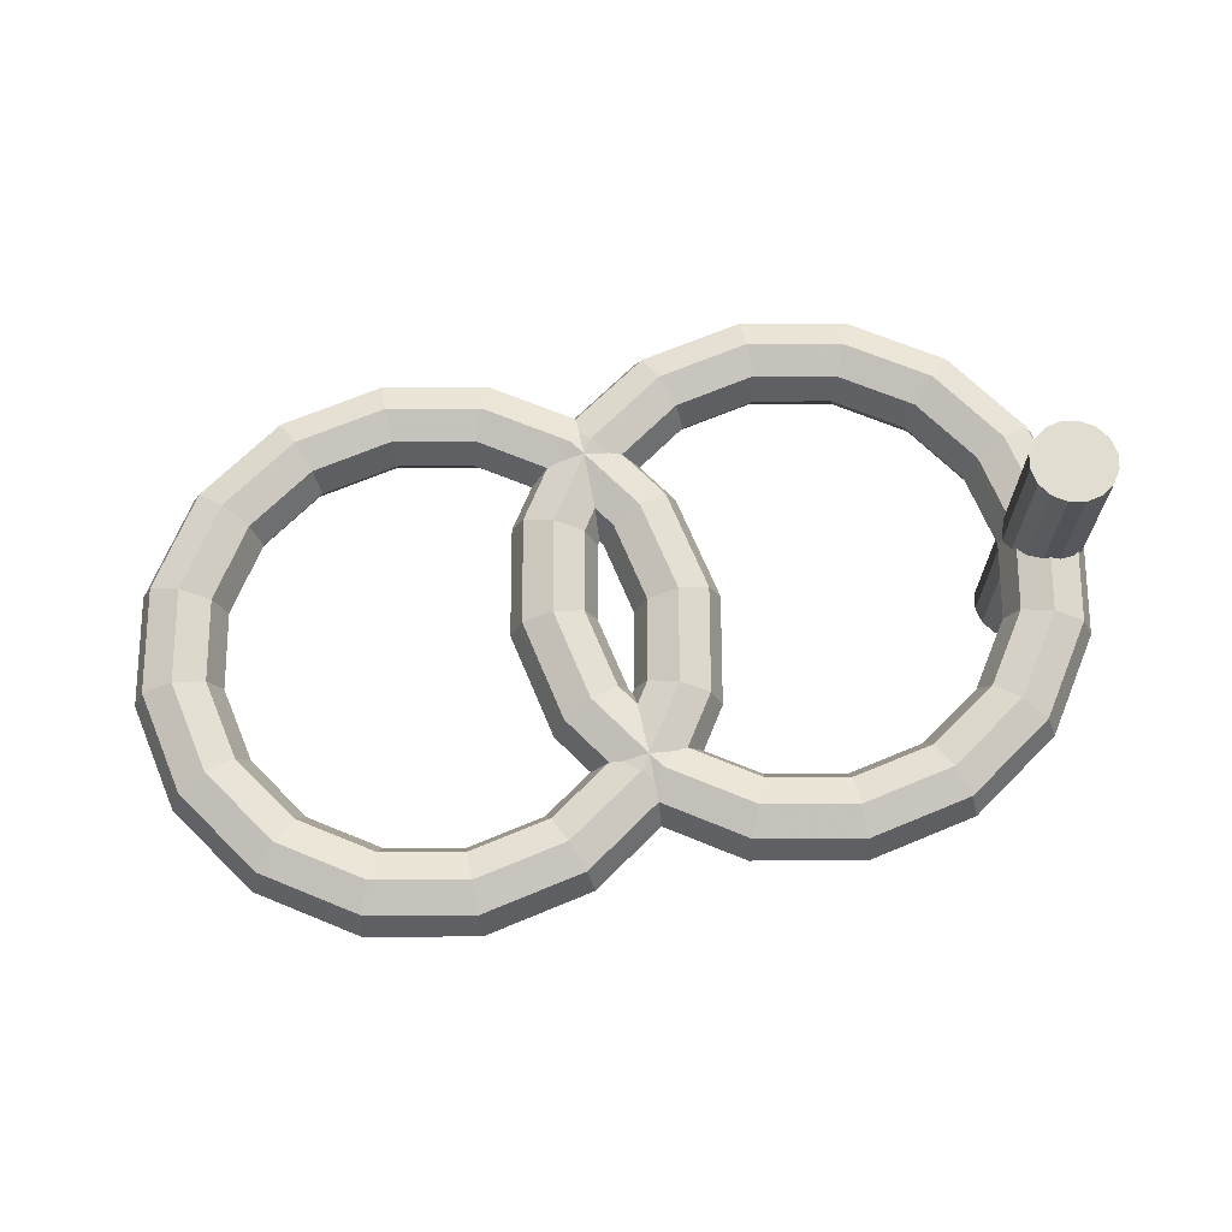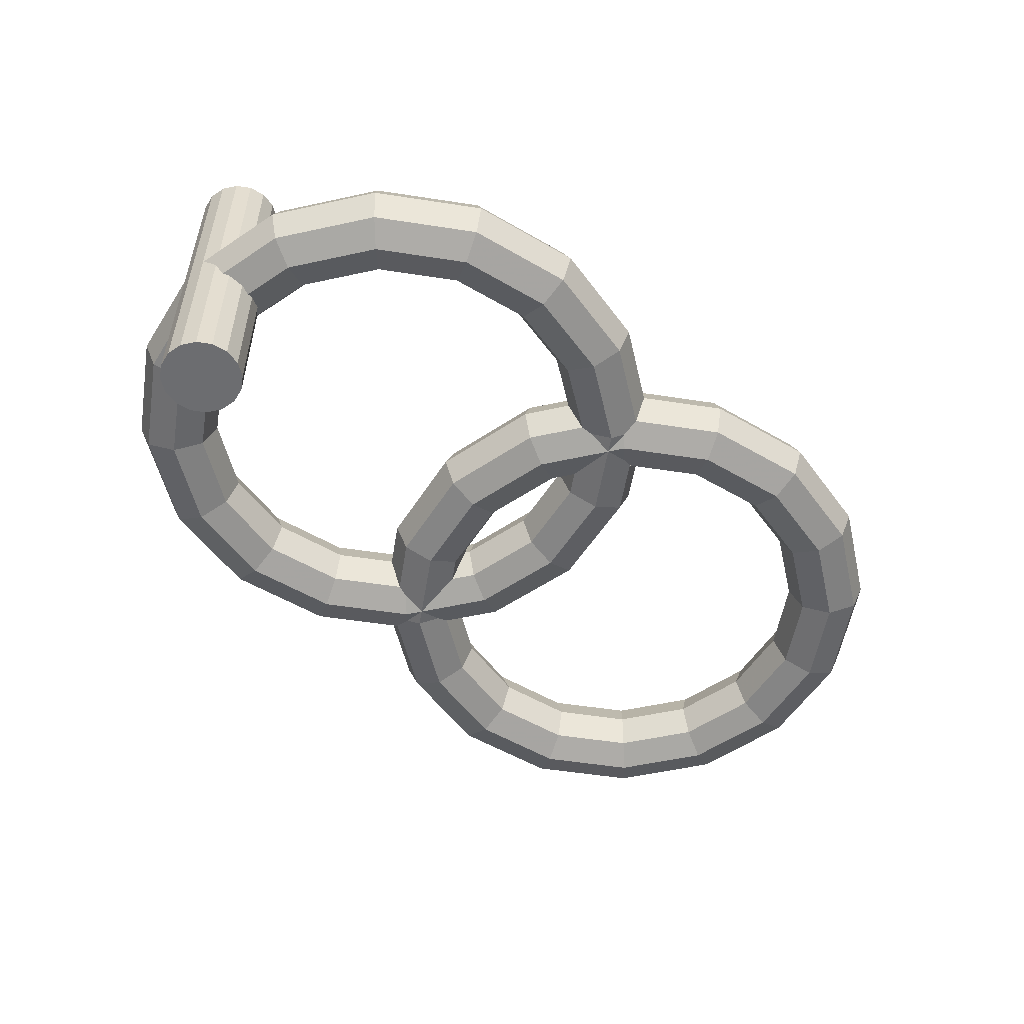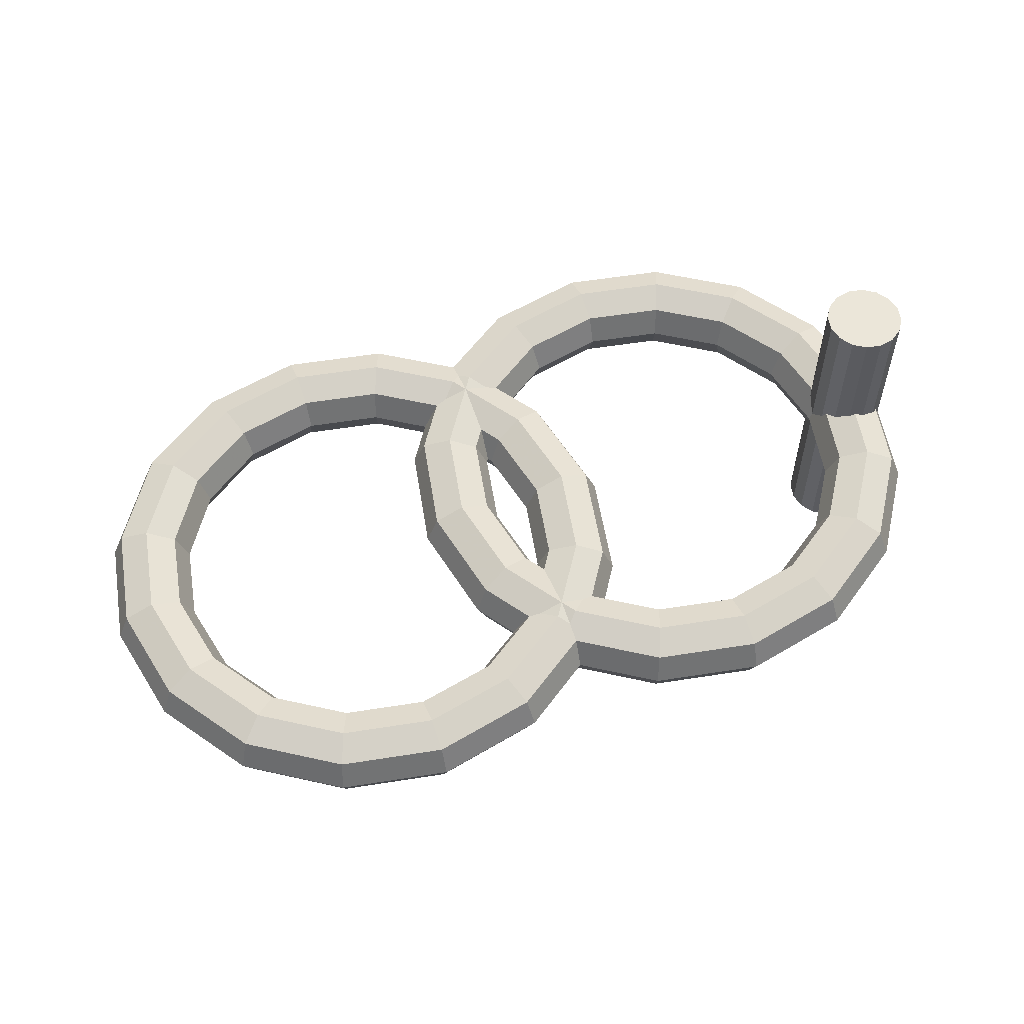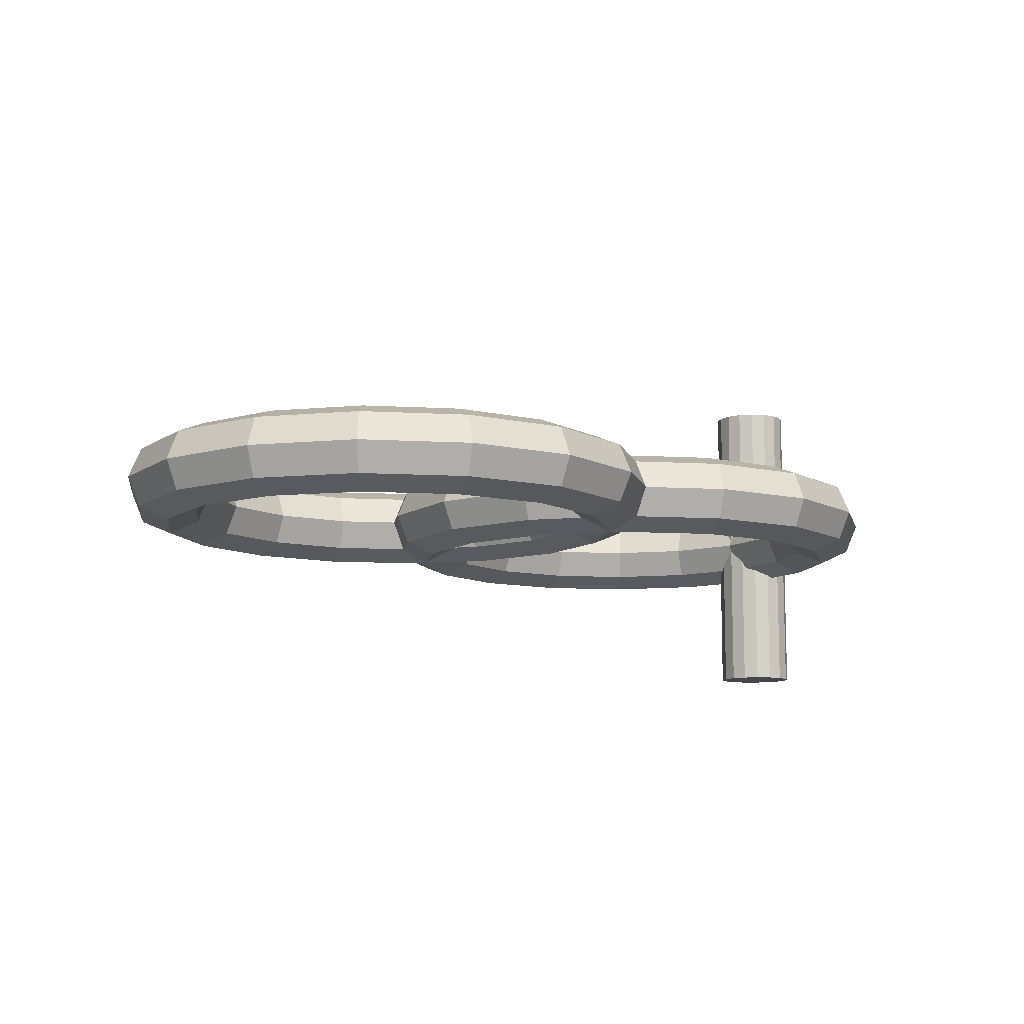
<metadata>
{"format":"obj","ext":"obj","renderer":"f3d","projection":"perspective","resolution":1024,"background":"white","views":[{"elev":68.5,"azim":168.6,"up":"+Y"},{"elev":-54.0,"azim":-43.1,"up":"+Y"},{"elev":57.1,"azim":159.4,"up":"+Y"},{"elev":-9.8,"azim":137.7,"up":"+Y"}]}
</metadata>
<code>
o dunkit
v -1.182 1 -0
v -1.2 1 0.09261
v -1.253 1 0.1711
v -1.331 1 0.2236
v -1.424 1 0.242
v -1.517 1 0.2236
v -1.595 1 0.1711
v -1.648 1 0.09261
v -1.666 1 0
v -1.648 1 -0.09261
v -1.595 1 -0.1711
v -1.517 1 -0.2236
v -1.424 1 -0.242
v -1.331 1 -0.2236
v -1.253 1 -0.1711
v -1.2 1 -0.09261
v -1.182 -1 -0
v -1.2 -1 0.09261
v -1.253 -1 0.1711
v -1.331 -1 0.2236
v -1.424 -1 0.242
v -1.517 -1 0.2236
v -1.595 -1 0.1711
v -1.648 -1 0.09261
v -1.666 -1 0
v -1.648 -1 -0.09261
v -1.595 -1 -0.1711
v -1.517 -1 -0.2236
v -1.424 -1 -0.242
v -1.331 -1 -0.2236
v -1.253 -1 -0.1711
v -1.2 -1 -0.09261
v 1.664 0 0
v 1.538 0 0.6369
v 1.177 0 1.177
v 0.6369 0 1.538
v 0 0 1.664
v -0.6369 0 1.538
v -1.177 0 1.177
v -1.538 0 0.6369
v -1.664 0 0
v -1.538 0 -0.6369
v -1.177 0 -1.177
v -0.6369 0 -1.538
v -0 0 -1.664
v 0.6369 0 -1.538
v 1.177 0 -1.177
v 1.538 0 -0.6369
v 1.591 0.1768 0
v 1.47 0.1768 0.6088
v 1.125 0.1768 1.125
v 0.6088 0.1768 1.47
v 0 0.1768 1.591
v -0.6088 0.1768 1.47
v -1.125 0.1768 1.125
v -1.47 0.1768 0.6088
v -1.591 0.1768 0
v -1.47 0.1768 -0.6088
v -1.125 0.1768 -1.125
v -0.6088 0.1768 -1.47
v -0 0.1768 -1.591
v 0.6088 0.1768 -1.47
v 1.125 0.1768 -1.125
v 1.47 0.1768 -0.6088
v 1.414 0.25 0
v 1.307 0.25 0.5412
v 1 0.25 1
v 0.5412 0.25 1.307
v 0 0.25 1.414
v -0.5412 0.25 1.307
v -1 0.25 1
v -1.307 0.25 0.5412
v -1.414 0.25 0
v -1.307 0.25 -0.5412
v -1 0.25 -1
v -0.5412 0.25 -1.307
v -0 0.25 -1.414
v 0.5412 0.25 -1.307
v 1 0.25 -1
v 1.307 0.25 -0.5412
v 1.237 0.1768 0
v 1.143 0.1768 0.4735
v 0.875 0.1768 0.875
v 0.4735 0.1768 1.143
v 0 0.1768 1.237
v -0.4735 0.1768 1.143
v -0.875 0.1768 0.875
v -1.143 0.1768 0.4735
v -1.237 0.1768 0
v -1.143 0.1768 -0.4735
v -0.875 0.1768 -0.875
v -0.4735 0.1768 -1.143
v -0 0.1768 -1.237
v 0.4735 0.1768 -1.143
v 0.875 0.1768 -0.875
v 1.143 0.1768 -0.4735
v 1.164 0 0
v 1.076 0 0.4455
v 0.8232 0 0.8232
v 0.4455 0 1.076
v 0 0 1.164
v -0.4455 0 1.076
v -0.8232 0 0.8232
v -1.076 0 0.4455
v -1.164 0 0
v -1.076 0 -0.4455
v -0.8232 0 -0.8232
v -0.4455 0 -1.076
v -0 0 -1.164
v 0.4455 0 -1.076
v 0.8232 0 -0.8232
v 1.076 0 -0.4455
v 1.237 -0.1768 0
v 1.143 -0.1768 0.4735
v 0.875 -0.1768 0.875
v 0.4735 -0.1768 1.143
v 0 -0.1768 1.237
v -0.4735 -0.1768 1.143
v -0.875 -0.1768 0.875
v -1.143 -0.1768 0.4735
v -1.237 -0.1768 0
v -1.143 -0.1768 -0.4735
v -0.875 -0.1768 -0.875
v -0.4735 -0.1768 -1.143
v -0 -0.1768 -1.237
v 0.4735 -0.1768 -1.143
v 0.875 -0.1768 -0.875
v 1.143 -0.1768 -0.4735
v 1.414 -0.25 0
v 1.307 -0.25 0.5412
v 1 -0.25 1
v 0.5412 -0.25 1.307
v 0 -0.25 1.414
v -0.5412 -0.25 1.307
v -1 -0.25 1
v -1.307 -0.25 0.5412
v -1.414 -0.25 0
v -1.307 -0.25 -0.5412
v -1 -0.25 -1
v -0.5412 -0.25 -1.307
v -0 -0.25 -1.414
v 0.5412 -0.25 -1.307
v 1 -0.25 -1
v 1.307 -0.25 -0.5412
v 1.591 -0.1768 0
v 1.47 -0.1768 0.6088
v 1.125 -0.1768 1.125
v 0.6088 -0.1768 1.47
v 0 -0.1768 1.591
v -0.6088 -0.1768 1.47
v -1.125 -0.1768 1.125
v -1.47 -0.1768 0.6088
v -1.591 -0.1768 0
v -1.47 -0.1768 -0.6088
v -1.125 -0.1768 -1.125
v -0.6088 -0.1768 -1.47
v -0 -0.1768 -1.591
v 0.6088 -0.1768 -1.47
v 1.125 -0.1768 -1.125
v 1.47 -0.1768 -0.6088
v 3.783 0 0
v 3.657 0 0.6369
v 3.296 0 1.177
v 2.756 0 1.538
v 2.119 0 1.664
v 1.482 0 1.538
v 0.9423 0 1.177
v 0.5816 0 0.6369
v 0.4549 0 0
v 0.5816 0 -0.6369
v 0.9423 0 -1.177
v 1.482 0 -1.538
v 2.119 0 -1.664
v 2.756 0 -1.538
v 3.296 0 -1.177
v 3.657 0 -0.6369
v 3.71 0.1768 0
v 3.589 0.1768 0.6088
v 3.244 0.1768 1.125
v 2.728 0.1768 1.47
v 2.119 0.1768 1.591
v 1.51 0.1768 1.47
v 0.9941 0.1768 1.125
v 0.6492 0.1768 0.6088
v 0.5281 0.1768 0
v 0.6492 0.1768 -0.6088
v 0.9941 0.1768 -1.125
v 1.51 0.1768 -1.47
v 2.119 0.1768 -1.591
v 2.728 0.1768 -1.47
v 3.244 0.1768 -1.125
v 3.589 0.1768 -0.6088
v 3.533 0.25 0
v 3.426 0.25 0.5412
v 3.119 0.25 1
v 2.66 0.25 1.307
v 2.119 0.25 1.414
v 1.578 0.25 1.307
v 1.119 0.25 1
v 0.8125 0.25 0.5412
v 0.7049 0.25 0
v 0.8125 0.25 -0.5412
v 1.119 0.25 -1
v 1.578 0.25 -1.307
v 2.119 0.25 -1.414
v 2.66 0.25 -1.307
v 3.119 0.25 -1
v 3.426 0.25 -0.5412
v 3.357 0.1768 0
v 3.262 0.1768 0.4735
v 2.994 0.1768 0.875
v 2.593 0.1768 1.143
v 2.119 0.1768 1.237
v 1.646 0.1768 1.143
v 1.244 0.1768 0.875
v 0.9759 0.1768 0.4735
v 0.8817 0.1768 0
v 0.9759 0.1768 -0.4735
v 1.244 0.1768 -0.875
v 1.646 0.1768 -1.143
v 2.119 0.1768 -1.237
v 2.593 0.1768 -1.143
v 2.994 0.1768 -0.875
v 3.262 0.1768 -0.4735
v 3.283 0 0
v 3.195 0 0.4455
v 2.942 0 0.8232
v 2.565 0 1.076
v 2.119 0 1.164
v 1.674 0 1.076
v 1.296 0 0.8232
v 1.044 0 0.4455
v 0.9549 0 0
v 1.044 0 -0.4455
v 1.296 0 -0.8232
v 1.674 0 -1.076
v 2.119 0 -1.164
v 2.565 0 -1.076
v 2.942 0 -0.8232
v 3.195 0 -0.4455
v 3.357 -0.1768 0
v 3.262 -0.1768 0.4735
v 2.994 -0.1768 0.875
v 2.593 -0.1768 1.143
v 2.119 -0.1768 1.237
v 1.646 -0.1768 1.143
v 1.244 -0.1768 0.875
v 0.9759 -0.1768 0.4735
v 0.8817 -0.1768 0
v 0.9759 -0.1768 -0.4735
v 1.244 -0.1768 -0.875
v 1.646 -0.1768 -1.143
v 2.119 -0.1768 -1.237
v 2.593 -0.1768 -1.143
v 2.994 -0.1768 -0.875
v 3.262 -0.1768 -0.4735
v 3.533 -0.25 0
v 3.426 -0.25 0.5412
v 3.119 -0.25 1
v 2.66 -0.25 1.307
v 2.119 -0.25 1.414
v 1.578 -0.25 1.307
v 1.119 -0.25 1
v 0.8125 -0.25 0.5412
v 0.7049 -0.25 0
v 0.8125 -0.25 -0.5412
v 1.119 -0.25 -1
v 1.578 -0.25 -1.307
v 2.119 -0.25 -1.414
v 2.66 -0.25 -1.307
v 3.119 -0.25 -1
v 3.426 -0.25 -0.5412
v 3.71 -0.1768 0
v 3.589 -0.1768 0.6088
v 3.244 -0.1768 1.125
v 2.728 -0.1768 1.47
v 2.119 -0.1768 1.591
v 1.51 -0.1768 1.47
v 0.9941 -0.1768 1.125
v 0.6492 -0.1768 0.6088
v 0.5281 -0.1768 0
v 0.6492 -0.1768 -0.6088
v 0.9941 -0.1768 -1.125
v 1.51 -0.1768 -1.47
v 2.119 -0.1768 -1.591
v 2.728 -0.1768 -1.47
v 3.244 -0.1768 -1.125
v 3.589 -0.1768 -0.6088
f 1 16 15
f 1 15 14
f 1 14 13
f 1 13 12
f 1 12 11
f 1 11 10
f 1 10 9
f 1 9 8
f 1 8 7
f 1 7 6
f 1 6 5
f 1 5 4
f 1 4 3
f 1 3 2
f 1 17 32
f 1 32 16
f 2 18 17
f 2 17 1
f 3 19 18
f 3 18 2
f 4 20 19
f 4 19 3
f 5 21 20
f 5 20 4
f 6 22 21
f 6 21 5
f 7 23 22
f 7 22 6
f 8 24 23
f 8 23 7
f 9 25 24
f 9 24 8
f 10 26 25
f 10 25 9
f 11 27 26
f 11 26 10
f 12 28 27
f 12 27 11
f 13 29 28
f 13 28 12
f 14 30 29
f 14 29 13
f 15 31 30
f 15 30 14
f 16 32 31
f 16 31 15
f 18 19 20
f 18 20 21
f 18 21 22
f 18 22 23
f 18 23 24
f 18 24 25
f 18 25 26
f 18 26 27
f 18 27 28
f 18 28 29
f 18 29 30
f 18 30 31
f 18 31 32
f 18 32 17
f 33 49 50
f 33 50 34
f 33 145 160
f 33 160 48
f 34 50 51
f 34 51 35
f 34 146 145
f 34 145 33
f 35 51 52
f 35 52 36
f 35 147 146
f 35 146 34
f 36 52 53
f 36 53 37
f 36 148 147
f 36 147 35
f 37 53 54
f 37 54 38
f 37 149 148
f 37 148 36
f 38 54 55
f 38 55 39
f 38 150 149
f 38 149 37
f 39 55 56
f 39 56 40
f 39 151 150
f 39 150 38
f 40 56 57
f 40 57 41
f 40 152 151
f 40 151 39
f 41 57 58
f 41 58 42
f 41 153 152
f 41 152 40
f 42 58 59
f 42 59 43
f 42 154 153
f 42 153 41
f 43 59 60
f 43 60 44
f 43 155 154
f 43 154 42
f 44 60 61
f 44 61 45
f 44 156 155
f 44 155 43
f 45 61 62
f 45 62 46
f 45 157 156
f 45 156 44
f 46 62 63
f 46 63 47
f 46 158 157
f 46 157 45
f 47 63 64
f 47 64 48
f 47 159 158
f 47 158 46
f 48 64 49
f 48 49 33
f 48 160 159
f 48 159 47
f 49 65 66
f 49 66 50
f 50 66 67
f 50 67 51
f 51 67 68
f 51 68 52
f 52 68 69
f 52 69 53
f 53 69 70
f 53 70 54
f 54 70 71
f 54 71 55
f 55 71 72
f 55 72 56
f 56 72 73
f 56 73 57
f 57 73 74
f 57 74 58
f 58 74 75
f 58 75 59
f 59 75 76
f 59 76 60
f 60 76 77
f 60 77 61
f 61 77 78
f 61 78 62
f 62 78 79
f 62 79 63
f 63 79 80
f 63 80 64
f 64 80 65
f 64 65 49
f 65 81 82
f 65 82 66
f 66 82 83
f 66 83 67
f 67 83 84
f 67 84 68
f 68 84 85
f 68 85 69
f 69 85 86
f 69 86 70
f 70 86 87
f 70 87 71
f 71 87 88
f 71 88 72
f 72 88 89
f 72 89 73
f 73 89 90
f 73 90 74
f 74 90 91
f 74 91 75
f 75 91 92
f 75 92 76
f 76 92 93
f 76 93 77
f 77 93 94
f 77 94 78
f 78 94 95
f 78 95 79
f 79 95 96
f 79 96 80
f 80 96 81
f 80 81 65
f 81 97 98
f 81 98 82
f 82 98 99
f 82 99 83
f 83 99 100
f 83 100 84
f 84 100 101
f 84 101 85
f 85 101 102
f 85 102 86
f 86 102 103
f 86 103 87
f 87 103 104
f 87 104 88
f 88 104 105
f 88 105 89
f 89 105 106
f 89 106 90
f 90 106 107
f 90 107 91
f 91 107 108
f 91 108 92
f 92 108 109
f 92 109 93
f 93 109 110
f 93 110 94
f 94 110 111
f 94 111 95
f 95 111 112
f 95 112 96
f 96 112 97
f 96 97 81
f 97 113 114
f 97 114 98
f 98 114 115
f 98 115 99
f 99 115 116
f 99 116 100
f 100 116 117
f 100 117 101
f 101 117 118
f 101 118 102
f 102 118 119
f 102 119 103
f 103 119 120
f 103 120 104
f 104 120 121
f 104 121 105
f 105 121 122
f 105 122 106
f 106 122 123
f 106 123 107
f 107 123 124
f 107 124 108
f 108 124 125
f 108 125 109
f 109 125 126
f 109 126 110
f 110 126 127
f 110 127 111
f 111 127 128
f 111 128 112
f 112 128 113
f 112 113 97
f 113 129 130
f 113 130 114
f 114 130 131
f 114 131 115
f 115 131 132
f 115 132 116
f 116 132 133
f 116 133 117
f 117 133 134
f 117 134 118
f 118 134 135
f 118 135 119
f 119 135 136
f 119 136 120
f 120 136 137
f 120 137 121
f 121 137 138
f 121 138 122
f 122 138 139
f 122 139 123
f 123 139 140
f 123 140 124
f 124 140 141
f 124 141 125
f 125 141 142
f 125 142 126
f 126 142 143
f 126 143 127
f 127 143 144
f 127 144 128
f 128 144 129
f 128 129 113
f 129 145 146
f 129 146 130
f 130 146 147
f 130 147 131
f 131 147 148
f 131 148 132
f 132 148 149
f 132 149 133
f 133 149 150
f 133 150 134
f 134 150 151
f 134 151 135
f 135 151 152
f 135 152 136
f 136 152 153
f 136 153 137
f 137 153 154
f 137 154 138
f 138 154 155
f 138 155 139
f 139 155 156
f 139 156 140
f 140 156 157
f 140 157 141
f 141 157 158
f 141 158 142
f 142 158 159
f 142 159 143
f 143 159 160
f 143 160 144
f 144 160 145
f 144 145 129
f 161 177 178
f 161 178 162
f 161 273 288
f 161 288 176
f 162 178 179
f 162 179 163
f 162 274 273
f 162 273 161
f 163 179 180
f 163 180 164
f 163 275 274
f 163 274 162
f 164 180 181
f 164 181 165
f 164 276 275
f 164 275 163
f 165 181 182
f 165 182 166
f 165 277 276
f 165 276 164
f 166 182 183
f 166 183 167
f 166 278 277
f 166 277 165
f 167 183 184
f 167 184 168
f 167 279 278
f 167 278 166
f 168 184 185
f 168 185 169
f 168 280 279
f 168 279 167
f 169 185 186
f 169 186 170
f 169 281 280
f 169 280 168
f 170 186 187
f 170 187 171
f 170 282 281
f 170 281 169
f 171 187 188
f 171 188 172
f 171 283 282
f 171 282 170
f 172 188 189
f 172 189 173
f 172 284 283
f 172 283 171
f 173 189 190
f 173 190 174
f 173 285 284
f 173 284 172
f 174 190 191
f 174 191 175
f 174 286 285
f 174 285 173
f 175 191 192
f 175 192 176
f 175 287 286
f 175 286 174
f 176 192 177
f 176 177 161
f 176 288 287
f 176 287 175
f 177 193 194
f 177 194 178
f 178 194 195
f 178 195 179
f 179 195 196
f 179 196 180
f 180 196 197
f 180 197 181
f 181 197 198
f 181 198 182
f 182 198 199
f 182 199 183
f 183 199 200
f 183 200 184
f 184 200 201
f 184 201 185
f 185 201 202
f 185 202 186
f 186 202 203
f 186 203 187
f 187 203 204
f 187 204 188
f 188 204 205
f 188 205 189
f 189 205 206
f 189 206 190
f 190 206 207
f 190 207 191
f 191 207 208
f 191 208 192
f 192 208 193
f 192 193 177
f 193 209 210
f 193 210 194
f 194 210 211
f 194 211 195
f 195 211 212
f 195 212 196
f 196 212 213
f 196 213 197
f 197 213 214
f 197 214 198
f 198 214 215
f 198 215 199
f 199 215 216
f 199 216 200
f 200 216 217
f 200 217 201
f 201 217 218
f 201 218 202
f 202 218 219
f 202 219 203
f 203 219 220
f 203 220 204
f 204 220 221
f 204 221 205
f 205 221 222
f 205 222 206
f 206 222 223
f 206 223 207
f 207 223 224
f 207 224 208
f 208 224 209
f 208 209 193
f 209 225 226
f 209 226 210
f 210 226 227
f 210 227 211
f 211 227 228
f 211 228 212
f 212 228 229
f 212 229 213
f 213 229 230
f 213 230 214
f 214 230 231
f 214 231 215
f 215 231 232
f 215 232 216
f 216 232 233
f 216 233 217
f 217 233 234
f 217 234 218
f 218 234 235
f 218 235 219
f 219 235 236
f 219 236 220
f 220 236 237
f 220 237 221
f 221 237 238
f 221 238 222
f 222 238 239
f 222 239 223
f 223 239 240
f 223 240 224
f 224 240 225
f 224 225 209
f 225 241 242
f 225 242 226
f 226 242 243
f 226 243 227
f 227 243 244
f 227 244 228
f 228 244 245
f 228 245 229
f 229 245 246
f 229 246 230
f 230 246 247
f 230 247 231
f 231 247 248
f 231 248 232
f 232 248 249
f 232 249 233
f 233 249 250
f 233 250 234
f 234 250 251
f 234 251 235
f 235 251 252
f 235 252 236
f 236 252 253
f 236 253 237
f 237 253 254
f 237 254 238
f 238 254 255
f 238 255 239
f 239 255 256
f 239 256 240
f 240 256 241
f 240 241 225
f 241 257 258
f 241 258 242
f 242 258 259
f 242 259 243
f 243 259 260
f 243 260 244
f 244 260 261
f 244 261 245
f 245 261 262
f 245 262 246
f 246 262 263
f 246 263 247
f 247 263 264
f 247 264 248
f 248 264 265
f 248 265 249
f 249 265 266
f 249 266 250
f 250 266 267
f 250 267 251
f 251 267 268
f 251 268 252
f 252 268 269
f 252 269 253
f 253 269 270
f 253 270 254
f 254 270 271
f 254 271 255
f 255 271 272
f 255 272 256
f 256 272 257
f 256 257 241
f 257 273 274
f 257 274 258
f 258 274 275
f 258 275 259
f 259 275 276
f 259 276 260
f 260 276 277
f 260 277 261
f 261 277 278
f 261 278 262
f 262 278 279
f 262 279 263
f 263 279 280
f 263 280 264
f 264 280 281
f 264 281 265
f 265 281 282
f 265 282 266
f 266 282 283
f 266 283 267
f 267 283 284
f 267 284 268
f 268 284 285
f 268 285 269
f 269 285 286
f 269 286 270
f 270 286 287
f 270 287 271
f 271 287 288
f 271 288 272
f 272 288 273
f 272 273 257

</code>
